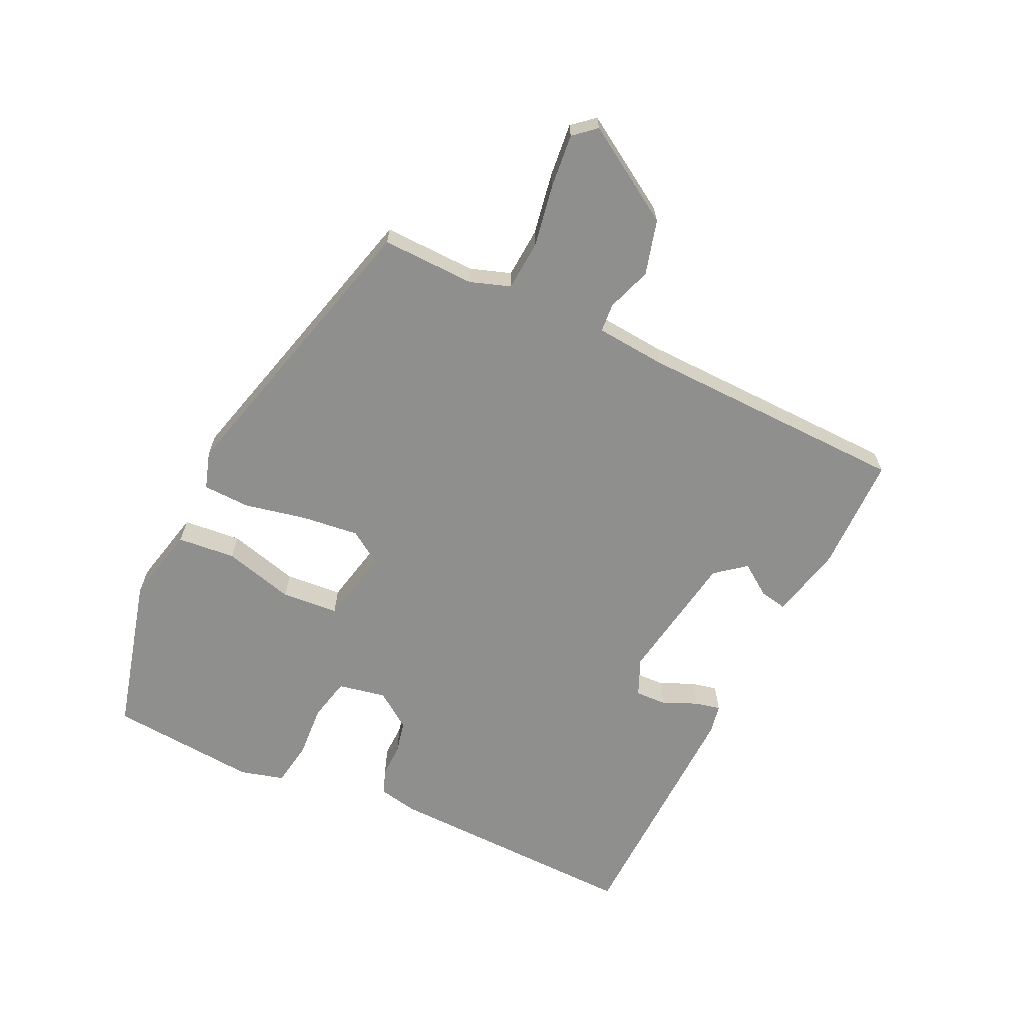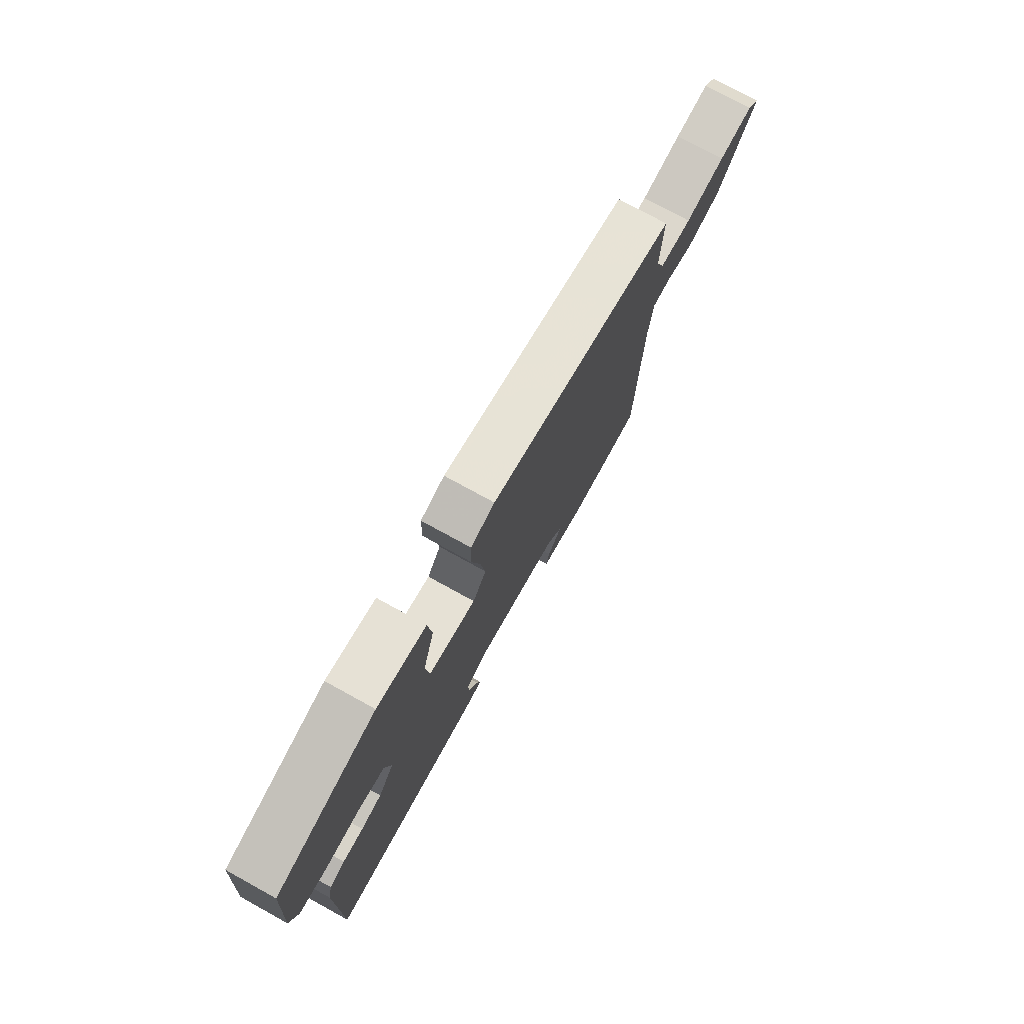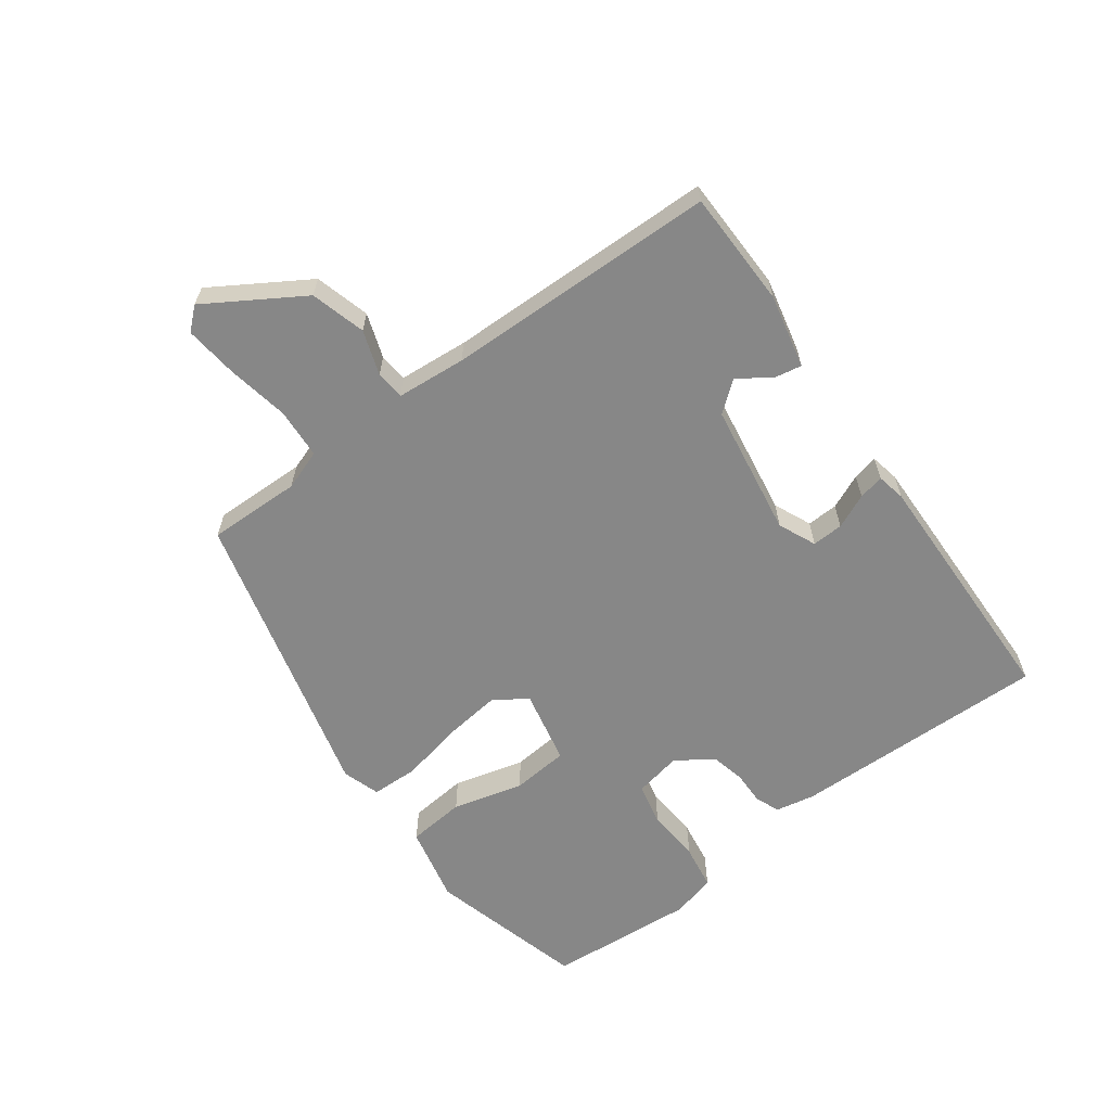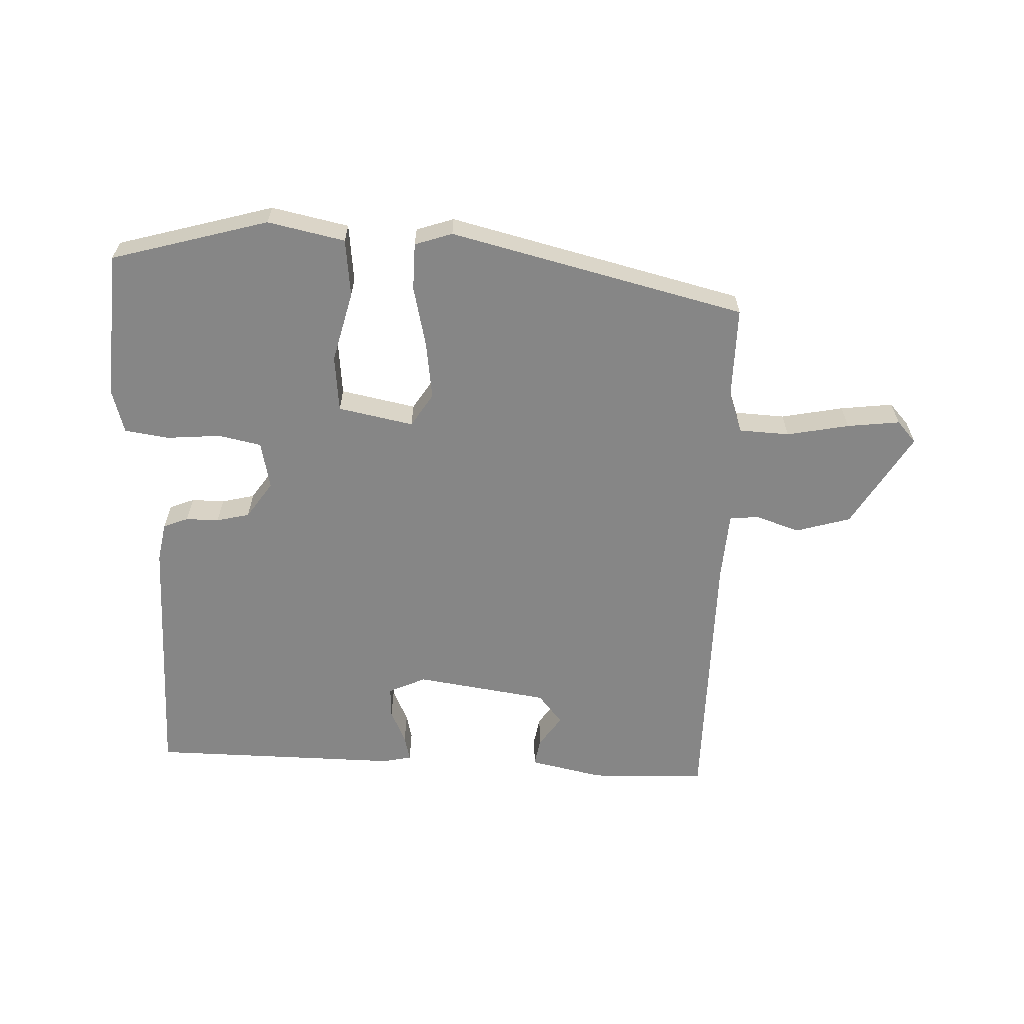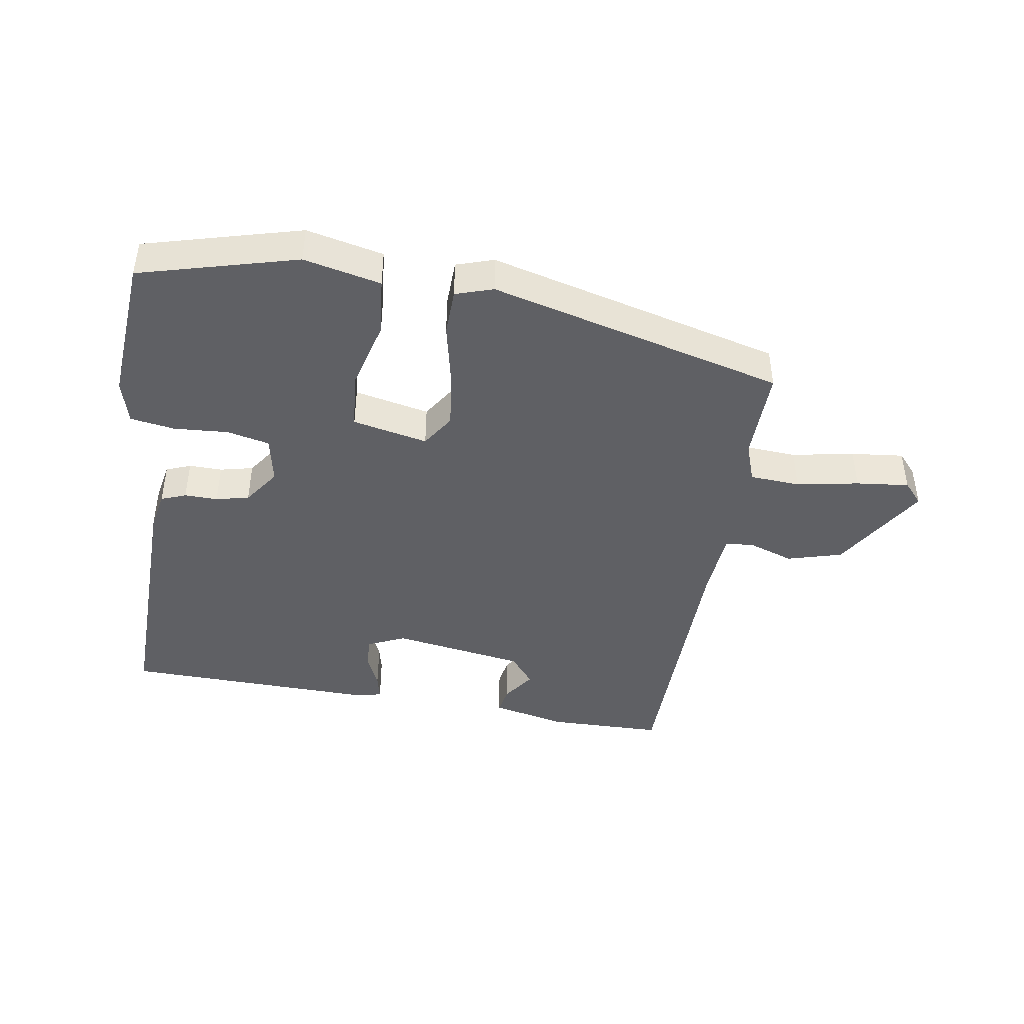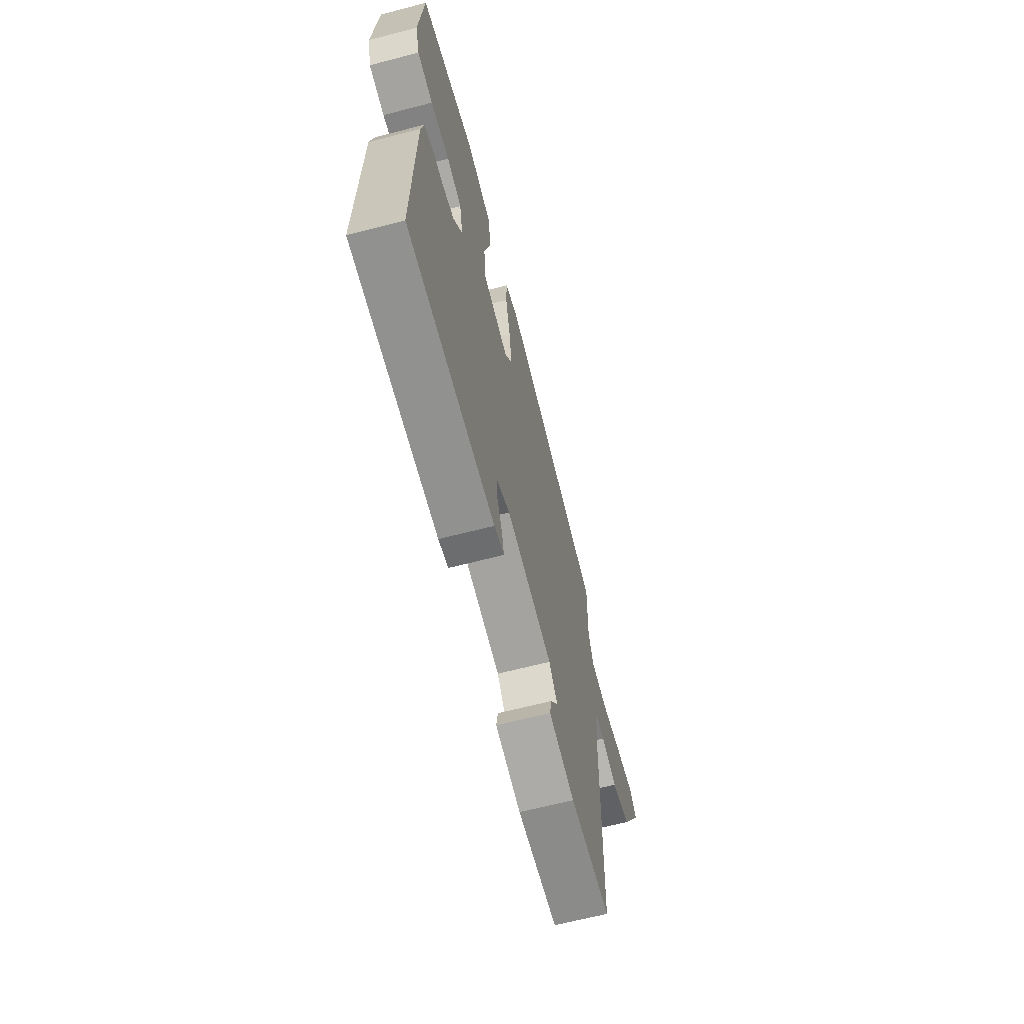
<metadata>
{"format":"obj","ext":"obj","renderer":"f3d","projection":"perspective","resolution":1024,"background":"white","views":[{"elev":-65.2,"azim":64.3,"up":"+Y"},{"elev":76.4,"azim":-61.2,"up":"+Z"},{"elev":-62.3,"azim":126.3,"up":"+Y"},{"elev":-62.2,"azim":-1.6,"up":"+Y"},{"elev":-43.8,"azim":-9.1,"up":"+Y"},{"elev":-64.6,"azim":-75.3,"up":"+Z"}]}
</metadata>
<code>
v -0.498 0.07 0.473
v -0.251 0.07 0.539
v -0.13 0.07 0.512
v -0.121 0.07 0.421
v -0.15 0.07 0.31
v -0.142 0.07 0.221
v -0.024 0.07 0.196
v 0.01 0.07 0.248
v -0.001 0.07 0.338
v -0.022 0.07 0.435
v -0.02 0.07 0.509
v 0.039 0.07 0.528
v 0.501 0.07 0.409
v 0.498 0.07 0.263
v 0.52 0.07 0.2
v 0.599 0.07 0.195
v 0.697 0.07 0.213
v 0.78 0.07 0.222
v 0.81 0.07 0.188
v 0.718 0.07 0.039
v 0.632 0.07 0.015
v 0.562 0.07 0.039
v 0.517 0.07 0.035
v 0.508 0.07 -0.074
v 0.5 0.07 -0.499
v 0.318 0.07 -0.502
v 0.202 0.07 -0.476
v 0.21 0.07 -0.433
v 0.245 0.07 -0.383
v 0.207 0.07 -0.336
v -0.001 0.07 -0.303
v -0.06 0.07 -0.329
v -0.058 0.07 -0.378
v -0.034 0.07 -0.432
v -0.025 0.07 -0.472
v -0.07 0.07 -0.481
v -0.463 0.07 -0.472
v -0.455 0.07 -0.068
v -0.443 0.07 -0.007
v -0.404 0.07 0.008
v -0.352 0.07 0.007
v -0.3 0.07 0.019
v -0.26 0.07 0.076
v -0.275 0.07 0.151
v -0.342 0.07 0.166
v -0.427 0.07 0.16
v -0.497 0.07 0.171
v -0.516 0.07 0.24
v -0.498 0 0.473
v -0.251 0 0.539
v -0.13 0 0.512
v -0.121 0 0.421
v -0.15 0 0.31
v -0.142 0 0.221
v -0.024 0 0.196
v 0.01 0 0.248
v -0.001 0 0.338
v -0.022 0 0.435
v -0.02 0 0.509
v 0.039 0 0.528
v 0.501 0 0.409
v 0.498 0 0.263
v 0.52 0 0.2
v 0.599 0 0.195
v 0.697 0 0.213
v 0.78 0 0.222
v 0.81 0 0.188
v 0.718 0 0.039
v 0.632 0 0.015
v 0.562 0 0.039
v 0.517 0 0.035
v 0.508 0 -0.074
v 0.5 0 -0.499
v 0.318 0 -0.502
v 0.202 0 -0.476
v 0.21 0 -0.433
v 0.245 0 -0.383
v 0.207 0 -0.336
v -0.001 0 -0.303
v -0.06 0 -0.329
v -0.058 0 -0.378
v -0.034 0 -0.432
v -0.025 0 -0.472
v -0.07 0 -0.481
v -0.463 0 -0.472
v -0.455 0 -0.068
v -0.443 0 -0.007
v -0.404 0 0.008
v -0.352 0 0.007
v -0.3 0 0.019
v -0.26 0 0.076
v -0.275 0 0.151
v -0.342 0 0.166
v -0.427 0 0.16
v -0.497 0 0.171
v -0.516 0 0.24
f 3 4 5
f 2 3 5
f 1 2 5
f 48 1 5
f 47 48 5
f 46 47 5
f 45 46 5
f 44 45 5 6
f 43 44 6 7
f 42 43 7
f 39 40 41
f 38 39 41
f 37 38 41
f 36 37 41
f 35 36 41
f 34 35 41
f 33 34 41
f 32 33 41 42
f 31 32 42 7
f 27 28 29
f 26 27 29
f 25 26 29
f 24 25 29
f 23 24 29 30
f 20 21 22
f 19 20 22
f 18 19 22
f 17 18 22
f 16 17 22
f 15 16 22 23
f 31 7 8
f 30 31 8
f 23 30 8
f 15 23 8
f 14 15 8
f 12 13 14
f 11 12 14
f 10 11 14
f 9 10 14
f 8 9 14
f 53 52 51
f 53 51 50
f 53 50 49
f 53 49 96
f 53 96 95
f 53 95 94
f 53 94 93
f 54 53 93 92
f 55 54 92 91
f 55 91 90
f 89 88 87
f 89 87 86
f 89 86 85
f 89 85 84
f 89 84 83
f 89 83 82
f 89 82 81
f 90 89 81 80
f 55 90 80 79
f 77 76 75
f 77 75 74
f 77 74 73
f 77 73 72
f 78 77 72 71
f 70 69 68
f 70 68 67
f 70 67 66
f 70 66 65
f 70 65 64
f 71 70 64 63
f 56 55 79
f 56 79 78
f 56 78 71
f 56 71 63
f 56 63 62
f 62 61 60
f 62 60 59
f 62 59 58
f 62 58 57
f 62 57 56
f 1 49 50 2
f 2 50 51 3
f 3 51 52 4
f 4 52 53 5
f 5 53 54 6
f 6 54 55 7
f 7 55 56 8
f 8 56 57 9
f 9 57 58 10
f 10 58 59 11
f 11 59 60 12
f 12 60 61 13
f 13 61 62 14
f 14 62 63 15
f 15 63 64 16
f 16 64 65 17
f 17 65 66 18
f 18 66 67 19
f 19 67 68 20
f 20 68 69 21
f 21 69 70 22
f 22 70 71 23
f 23 71 72 24
f 24 72 73 25
f 25 73 74 26
f 26 74 75 27
f 27 75 76 28
f 28 76 77 29
f 29 77 78 30
f 30 78 79 31
f 31 79 80 32
f 32 80 81 33
f 33 81 82 34
f 34 82 83 35
f 35 83 84 36
f 36 84 85 37
f 37 85 86 38
f 38 86 87 39
f 39 87 88 40
f 40 88 89 41
f 41 89 90 42
f 42 90 91 43
f 43 91 92 44
f 44 92 93 45
f 45 93 94 46
f 46 94 95 47
f 47 95 96 48
f 48 96 49 1

</code>
